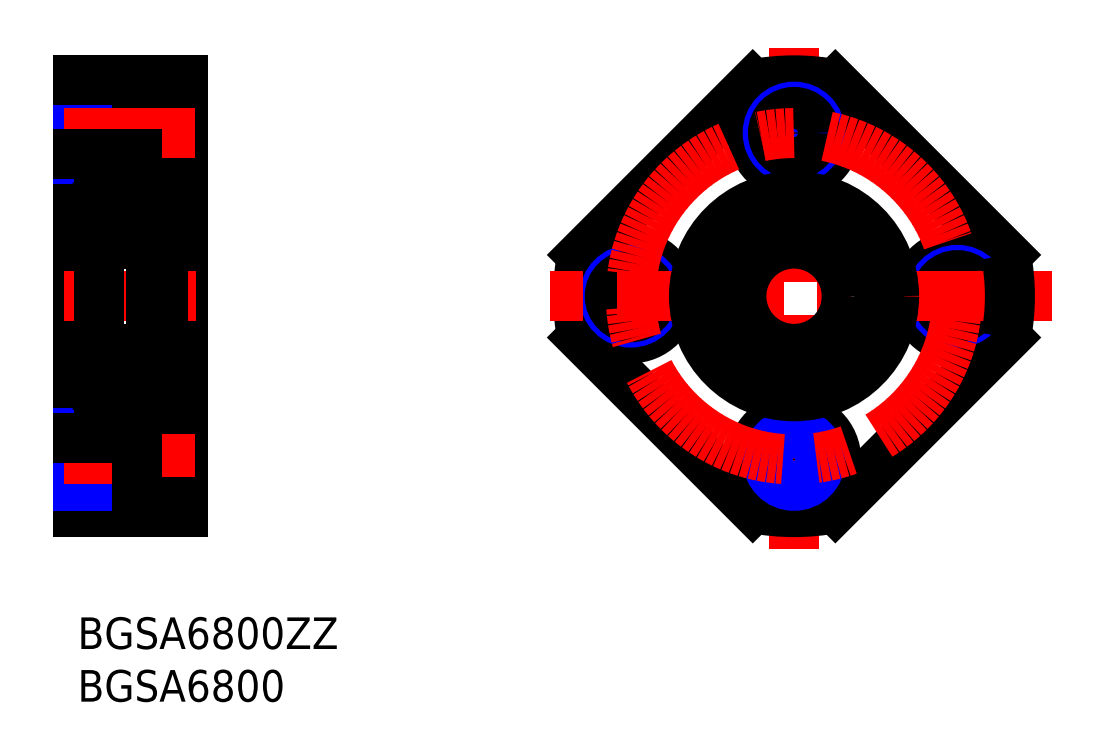
<metadata>
{"format":"dxf","ext":"dxf","renderer":"ezdxf+matplotlib","layout":"modelspace","background":"white","min_lineweight":24,"dpi":150}
</metadata>
<code>
0
SECTION
2
ENTITIES
0
INSERT
8
MSM_CONTINUOUS
2
*U8
10
0
20
0
30
0
0
INSERT
8
MSM_CONTINUOUS
2
*U9
10
0
20
0
30
0
0
LINE
8
MSM_CONTINUOUS
10
10
20
51
30
0
11
10
21
10
31
0
0
LINE
8
MSM_CONTINUOUS
10
0
20
10
30
0
11
10
21
10
31
0
0
LINE
8
MSM_CONTINUOUS
10
0
20
51
30
0
11
0
21
10
31
0
0
LINE
8
MSM_CONTINUOUS
10
0
20
38
30
0
11
2
21
38
31
0
0
LINE
8
MSM_CONTINUOUS
10
0
20
23
30
0
11
2
21
23
31
0
0
LINE
8
MSM_CONTINUOUS
10
10
20
19
30
0
11
5.6
21
19
31
0
0
LINE
8
MSM_CONTINUOUS
10
0
20
48
30
0
11
5.6
21
48
31
0
0
LINE
8
MSM_NARROW
10
0
20
48.5
30
0
11
5.6
21
48.5
31
0
0
LINE
8
MSM_CONTINUOUS
10
8.15
20
40
30
0
11
10
21
40
31
0
0
LINE
8
MSM_CONTINUOUS
10
10
20
50
30
0
11
5.6
21
50
31
0
0
LINE
8
MSM_CONTINUOUS
10
5.6
20
50
30
0
11
5.6
21
42
31
0
0
LINE
8
MSM_CONTINUOUS
10
10
20
42
30
0
11
5.6
21
42
31
0
0
LINE
8
MSM_CONTINUOUS
10
0
20
51
30
0
11
10
21
51
31
0
0
LINE
8
MSM_CENTER
10
-1.253
20
46
30
0
11
11.18
21
46
31
0
0
LINE
8
MSM_CENTER
10
-1.253
20
30.5
30
0
11
11.24
21
30.5
31
0
0
LINE
8
MSM_CONTINUOUS
10
0
20
13
30
0
11
5.6
21
13
31
0
0
LINE
8
MSM_NARROW
10
0
20
12.5
30
0
11
5.6
21
12.5
31
0
0
LINE
8
MSM_CENTER
10
-1.253
20
15
30
0
11
11.18
21
15
31
0
0
LINE
8
MSM_NARROW
10
0
20
17.5
30
0
11
5.6
21
17.5
31
0
0
LINE
8
MSM_CONTINUOUS
10
0
20
17
30
0
11
5.6
21
17
31
0
0
LINE
8
MSM_NARROW
10
0
20
43.5
30
0
11
5.6
21
43.5
31
0
0
LINE
8
MSM_CONTINUOUS
10
0
20
44
30
0
11
5.6
21
44
31
0
0
LINE
8
MSM_CONTINUOUS
10
5.6
20
19
30
0
11
5.6
21
11
31
0
0
LINE
8
MSM_CONTINUOUS
10
10
20
11
30
0
11
5.6
21
11
31
0
0
LINE
8
MSM_CONTINUOUS
10
8.15
20
21
30
0
11
10
21
21
31
0
0
LINE
8
MSM_CENTER
10
68.04
20
54.1
30
0
11
68.04
21
5.964
31
0
0
ARC
8
MSM_CONTINUOUS
10
68.04
20
30.5
30
0
40
20.5
50
259
51
281
0
LINE
8
MSM_CONTINUOUS
10
64.12
20
10.38
30
0
11
47.92
21
26.58
31
0
0
LINE
8
MSM_CONTINUOUS
10
71.96
20
10.38
30
0
11
88.16
21
26.58
31
0
0
CIRCLE
8
MSM_CONTINUOUS
10
68.04
20
15
30
0
40
4
0
LINE
8
MSM_CONTINUOUS
10
47.92
20
34.42
30
0
11
64.12
21
50.62
31
0
0
ARC
8
MSM_CONTINUOUS
10
68.04
20
30.5
30
0
40
20.5
50
169
51
191
0
LINE
8
MSM_CONTINUOUS
10
88.16
20
34.42
30
0
11
71.96
21
50.62
31
0
0
ARC
8
MSM_CONTINUOUS
10
68.04
20
30.5
30
0
40
20.5
50
78.98
51
101
0
CIRCLE
8
MSM_CONTINUOUS
10
68.04
20
46
30
0
40
4
0
CIRCLE
8
MSM_NARROW
10
68.04
20
46
30
0
40
2.5
0
CIRCLE
8
MSM_CONTINUOUS
10
68.04
20
46
30
0
40
2
0
CIRCLE
8
MSM_CONTINUOUS
10
83.54
20
30.5
30
0
40
4
0
CIRCLE
8
MSM_NARROW
10
83.54
20
30.5
30
0
40
2.5
0
CIRCLE
8
MSM_CONTINUOUS
10
83.54
20
30.5
30
0
40
2
0
CIRCLE
8
MSM_CONTINUOUS
10
52.54
20
30.5
30
0
40
4
0
CIRCLE
8
MSM_NARROW
10
52.54
20
30.5
30
0
40
2.5
0
CIRCLE
8
MSM_CONTINUOUS
10
52.54
20
30.5
30
0
40
2
0
LINE
8
MSM_CENTER
10
92.49
20
30.5
30
0
11
43.26
21
30.5
31
0
0
CIRCLE
8
MSM_CONTINUOUS
10
68.04
20
15
30
0
40
2
0
CIRCLE
8
MSM_NARROW
10
68.04
20
15
30
0
40
2.5
0
ARC
8
MSM_CONTINUOUS
10
68.04
20
30.5
30
0
40
20.5
50
349
51
11.02
0
CIRCLE
8
MSM_CENTER
10
68.04
20
30.5
30
0
40
15.5
0
LINE
8
MSM_CONTINUOUS
10
7
20
40.5
30
0
11
7
21
20.5
31
0
0
LINE
8
MSM_CONTINUOUS
10
8
20
40.5
30
0
11
8
21
21.66
31
0
0
LINE
8
MSM_CONTINUOUS
10
8.15
20
40.5
30
0
11
8.15
21
20.5
31
0
0
LINE
8
MSM_CONTINUOUS
10
8
20
38
30
0.5
11
7
21
38
31
0.5
0
LINE
8
MSM_CONTINUOUS
10
8.15
20
40.5
30
0.5
11
7
21
40.5
31
0.5
0
LINE
8
MSM_CONTINUOUS
10
8
20
25.66
30
0.5
11
7
21
25.66
31
0.5
0
LINE
8
MSM_CONTINUOUS
10
8
20
21.66
30
0.5
11
7
21
21.66
31
0.5
0
LINE
8
MSM_CONTINUOUS
10
8.15
20
20.5
30
0.5
11
7
21
20.5
31
0.5
0
LINE
8
MSM_CONTINUOUS
10
2.3
20
21
30
0
11
7
21
21
31
0
0
LINE
8
MSM_CONTINUOUS
10
2.23
20
24.5
30
0
11
2.23
21
21.93
31
0
0
LINE
8
MSM_CONTINUOUS
10
6.77
20
21.93
30
0
11
6.77
21
24.5
31
0
0
LINE
8
MSM_CONTINUOUS
10
6.943
20
21.93
30
0
11
6.943
21
24.5
31
0
0
LINE
8
MSM_CONTINUOUS
10
2.058
20
21.93
30
0
11
2.23
21
24.5
31
0
0
LINE
8
MSM_CONTINUOUS
10
2.23
20
21.93
30
0
11
2.058
21
24.5
31
0
0
LINE
8
MSM_CONTINUOUS
10
6.77
20
21.93
30
0
11
6.943
21
24.5
31
0
0
LINE
8
MSM_CONTINUOUS
10
6.943
20
21.93
30
0
11
6.77
21
24.5
31
0
0
LINE
8
MSM_CONTINUOUS
10
2.23
20
22.38
30
0
11
3.787
21
22.38
31
0
0
ARC
8
MSM_CONTINUOUS
10
2.3
20
21.3
30
0
40
0.3
50
180
51
270
0
LINE
8
MSM_CONTINUOUS
10
2.23
20
21.93
30
0
11
2
21
21.93
31
0
0
ARC
8
MSM_CONTINUOUS
10
6.7
20
21.3
30
0
40
0.3
50
270
51
0
0
LINE
8
MSM_CONTINUOUS
10
5.213
20
22.38
30
0
11
6.77
21
22.38
31
0
0
LINE
8
MSM_CONTINUOUS
10
6.77
20
21.93
30
0
11
7
21
21.93
31
0
0
LINE
8
MSM_CONTINUOUS
10
3.799
20
24.13
30
0
11
2.23
21
24.13
31
0
0
LINE
8
MSM_CONTINUOUS
10
2
20
24.5
30
0
11
2.23
21
24.5
31
0
0
LINE
8
MSM_CONTINUOUS
10
6.77
20
24.13
30
0
11
5.201
21
24.13
31
0
0
ARC
8
MSM_CONTINUOUS
10
6.7
20
25.2
30
0
40
0.3
50
0
51
90
0
LINE
8
MSM_CONTINUOUS
10
6.77
20
24.5
30
0
11
7
21
24.5
31
0
0
CIRCLE
8
MSM_CONTINUOUS
10
4.5
20
23.25
30
0
40
1.125
0
LINE
8
MSM_CONTINUOUS
10
2.058
20
24.5
30
0
11
2.058
21
21.93
31
0
0
LINE
8
MSM_CONTINUOUS
10
2
20
39.7
30
0
11
2
21
21.3
31
0
0
LINE
8
MSM_CONTINUOUS
10
2.3
20
25.5
30
0
11
6.7
21
25.5
31
0
0
ARC
8
MSM_CONTINUOUS
10
2.3
20
25.2
30
0
40
0.3
50
90
51
180
0
LINE
8
MSM_CONTINUOUS
10
2.3
20
35.5
30
0
11
6.7
21
35.5
31
0
0
LINE
8
MSM_CONTINUOUS
10
6.77
20
36.87
30
0
11
5.201
21
36.87
31
0
0
ARC
8
MSM_CONTINUOUS
10
6.7
20
35.8
30
0
40
0.3
50
270
51
0
0
LINE
8
MSM_CONTINUOUS
10
6.77
20
36.5
30
0
11
7
21
36.5
31
0
0
LINE
8
MSM_CONTINUOUS
10
6.77
20
39.08
30
0
11
6.77
21
36.5
31
0
0
LINE
8
MSM_CONTINUOUS
10
6.943
20
39.08
30
0
11
6.943
21
36.5
31
0
0
LINE
8
MSM_CONTINUOUS
10
6.77
20
39.08
30
0
11
6.943
21
36.5
31
0
0
LINE
8
MSM_CONTINUOUS
10
6.943
20
39.08
30
0
11
6.77
21
36.5
31
0
0
CIRCLE
8
MSM_CONTINUOUS
10
4.5
20
37.75
30
0
40
1.125
0
LINE
8
MSM_CONTINUOUS
10
3.799
20
36.87
30
0
11
2.23
21
36.87
31
0
0
ARC
8
MSM_CONTINUOUS
10
2.3
20
35.8
30
0
40
0.3
50
180
51
270
0
LINE
8
MSM_CONTINUOUS
10
2.23
20
36.5
30
0
11
2.23
21
39.08
31
0
0
LINE
8
MSM_CONTINUOUS
10
2
20
36.5
30
0
11
2.23
21
36.5
31
0
0
LINE
8
MSM_CONTINUOUS
10
2.058
20
36.5
30
0
11
2.058
21
39.08
31
0
0
LINE
8
MSM_CONTINUOUS
10
2.058
20
39.08
30
0
11
2.23
21
36.5
31
0
0
LINE
8
MSM_CONTINUOUS
10
2.23
20
39.08
30
0
11
2.058
21
36.5
31
0
0
LINE
8
MSM_CONTINUOUS
10
2.23
20
38.62
30
0
11
3.787
21
38.62
31
0
0
LINE
8
MSM_CONTINUOUS
10
5.213
20
38.62
30
0
11
6.77
21
38.62
31
0
0
ARC
8
MSM_CONTINUOUS
10
6.7
20
39.7
30
0
40
0.3
50
0
51
90
0
LINE
8
MSM_CONTINUOUS
10
2.3
20
40
30
0
11
7
21
40
31
0
0
ARC
8
MSM_CONTINUOUS
10
2.3
20
39.7
30
0
40
0.3
50
90
51
180
0
LINE
8
MSM_CONTINUOUS
10
2.23
20
39.08
30
0
11
2
21
39.08
31
0
0
LINE
8
MSM_CONTINUOUS
10
6.77
20
39.08
30
0
11
7
21
39.08
31
0
0
ARC
8
MSM_CONTINUOUS
10
63.89
20
23.66
30
-0.5
40
2
50
284.7
51
111.2
0
ARC
8
MSM_CONTINUOUS
10
62.44
20
27.39
30
-0.5
40
2
50
203.9
51
291.2
0
CIRCLE
8
MSM_CONTINUOUS
10
63.89
20
23.66
30
-0.5
40
1
0
CIRCLE
8
MSM_CONTINUOUS
10
68.04
20
30.5
30
-0.5
40
9.5
0
CIRCLE
8
MSM_CONTINUOUS
10
68.04
20
30.5
30
-0.5
40
5
0
ARC
8
MSM_CONTINUOUS
10
73.64
20
27.39
30
-0.5
40
2
50
248.8
51
336.1
0
ARC
8
MSM_CONTINUOUS
10
72.19
20
23.66
30
-0.5
40
2
50
68.78
51
255.3
0
CIRCLE
8
MSM_CONTINUOUS
10
72.19
20
23.66
30
-0.5
40
1
0
ARC
8
MSM_CONTINUOUS
10
68.04
20
29.87
30
-0.5
40
8.125
50
336.1
51
203.9
0
ENDSEC
0
EOF

</code>
